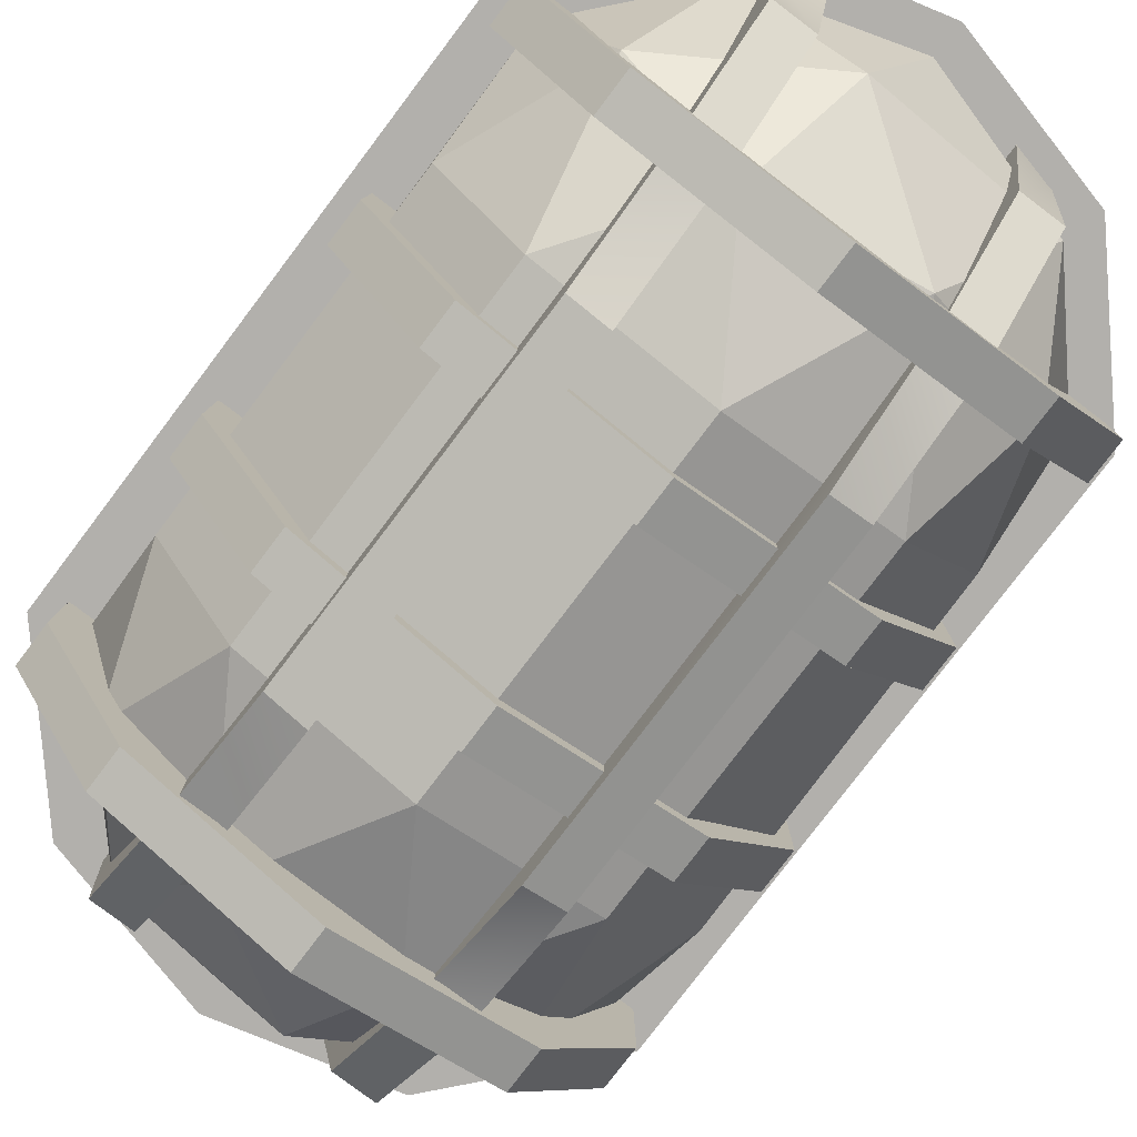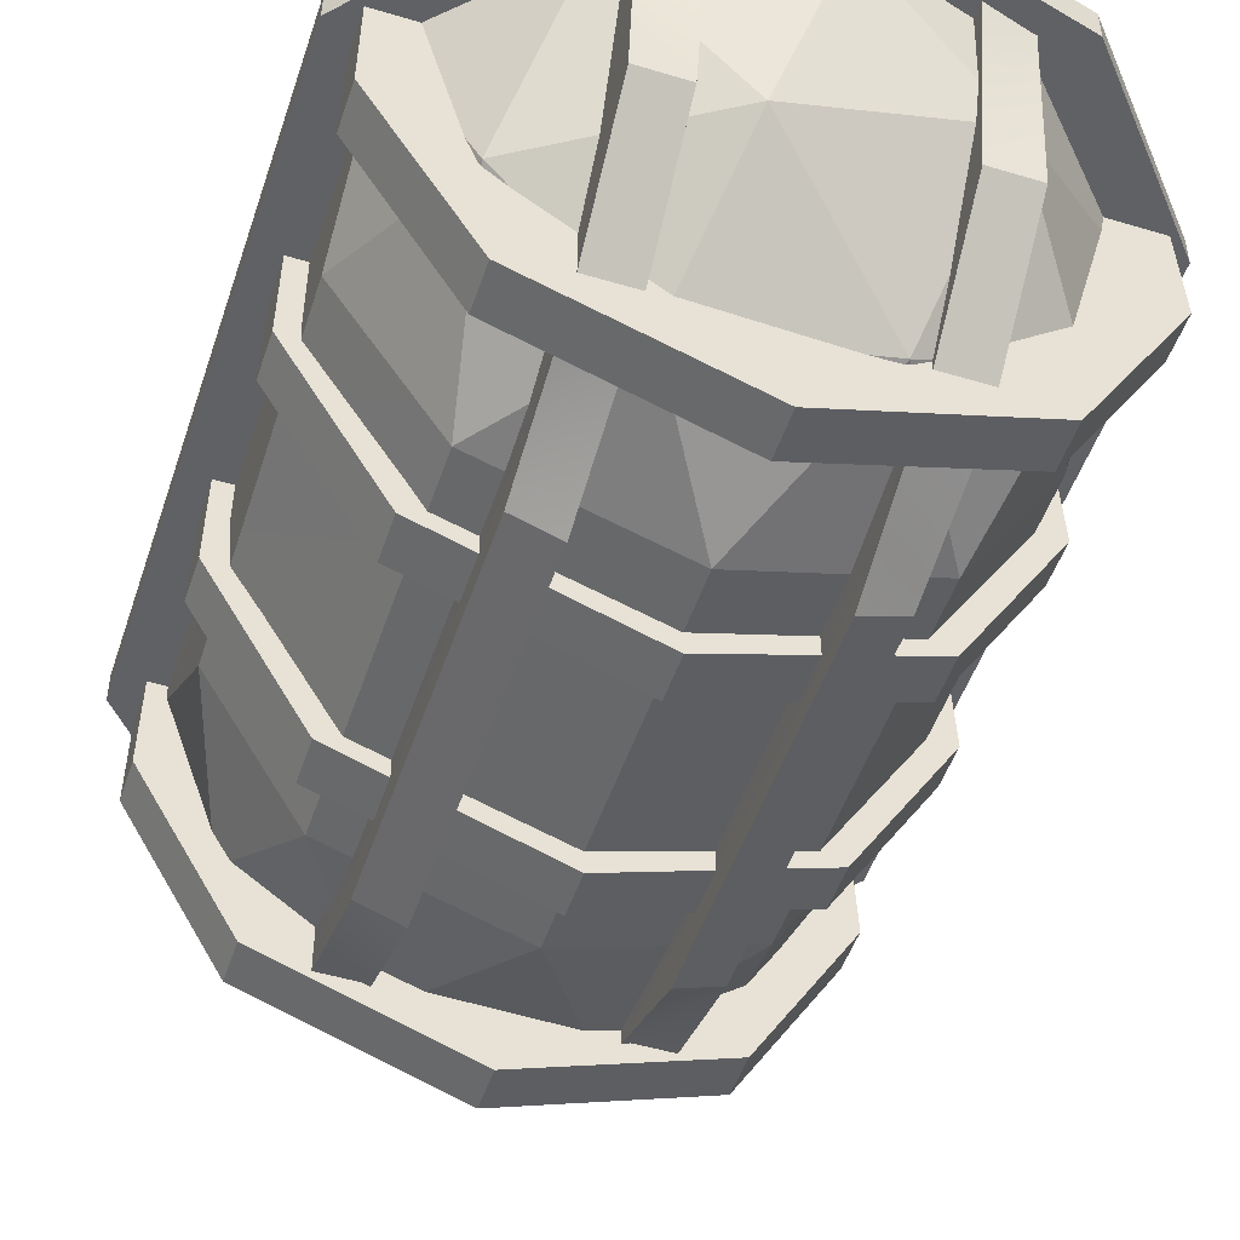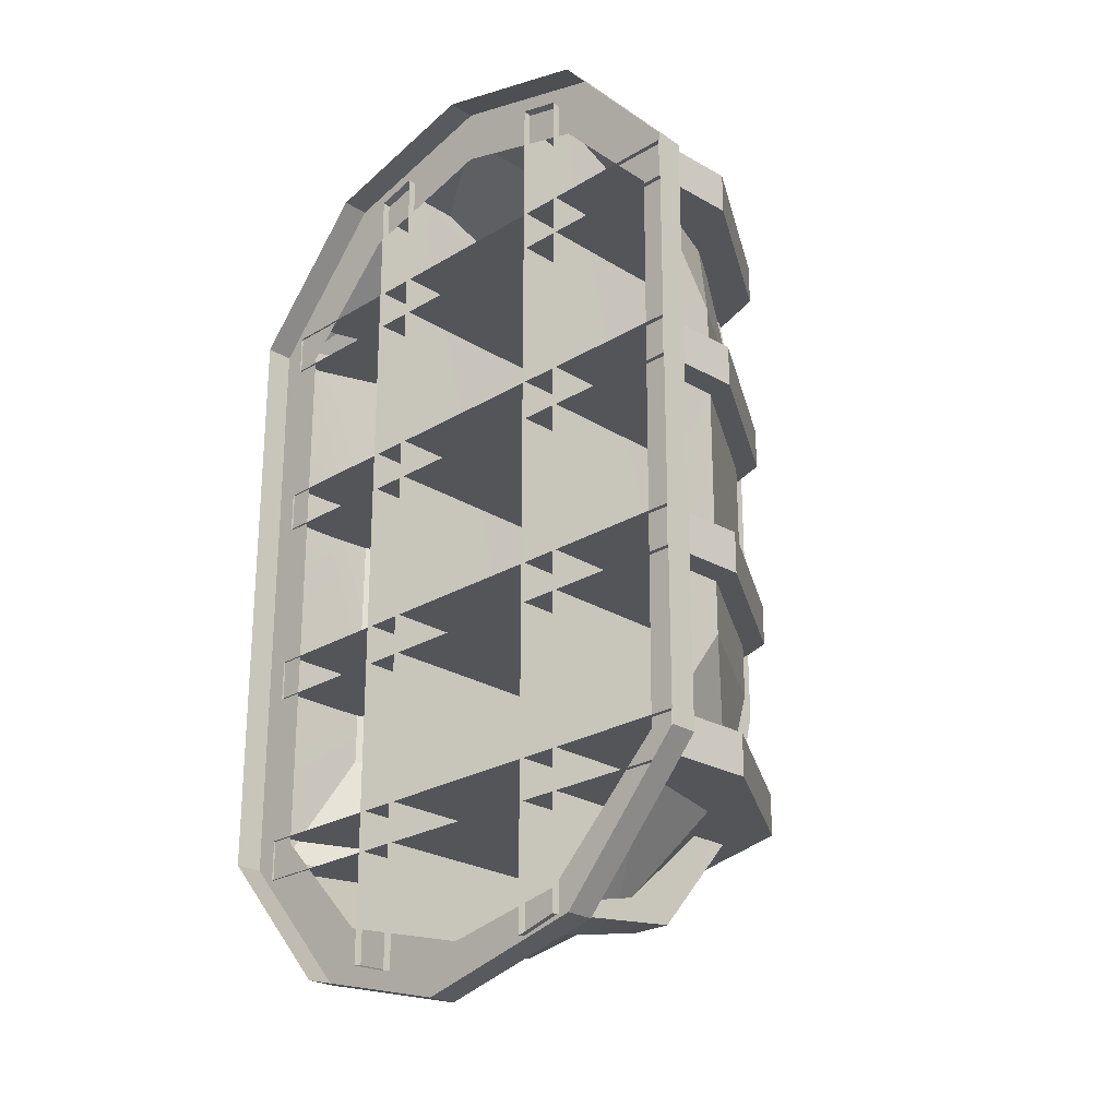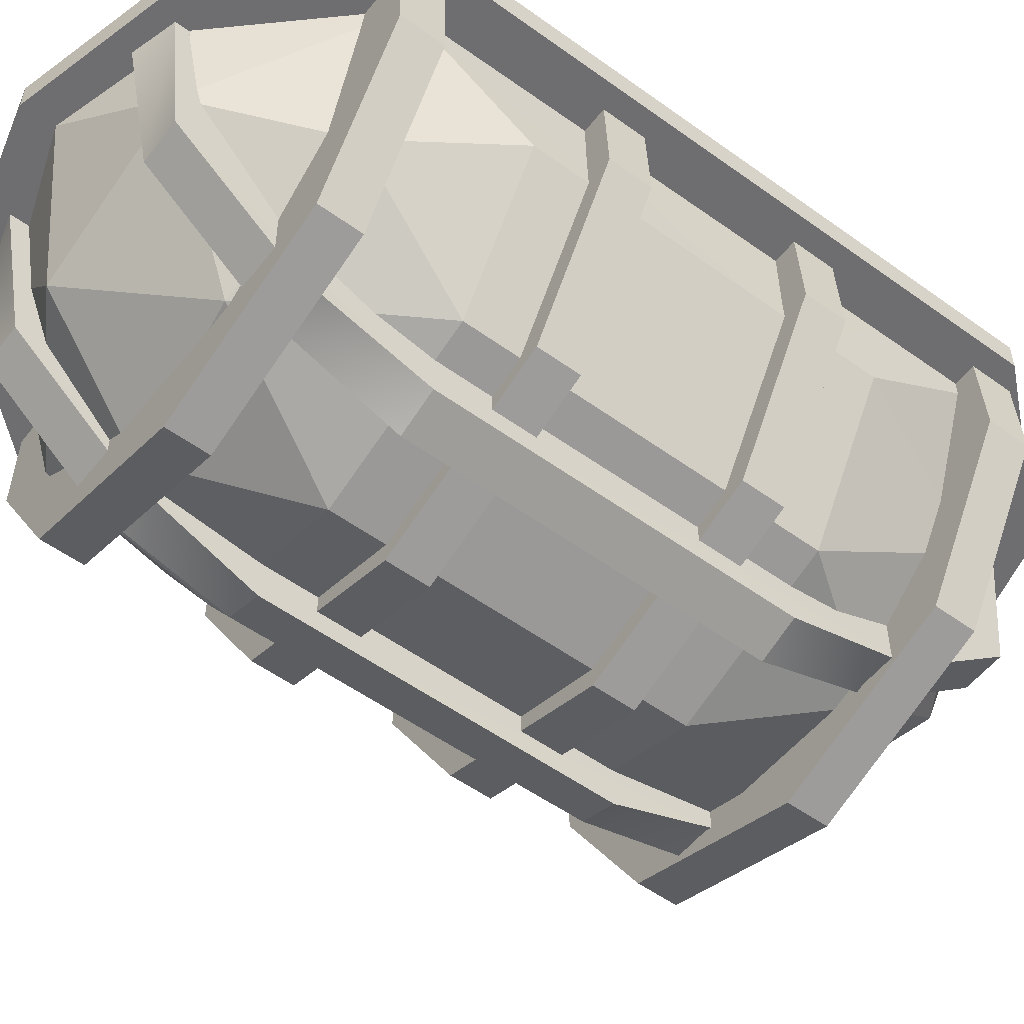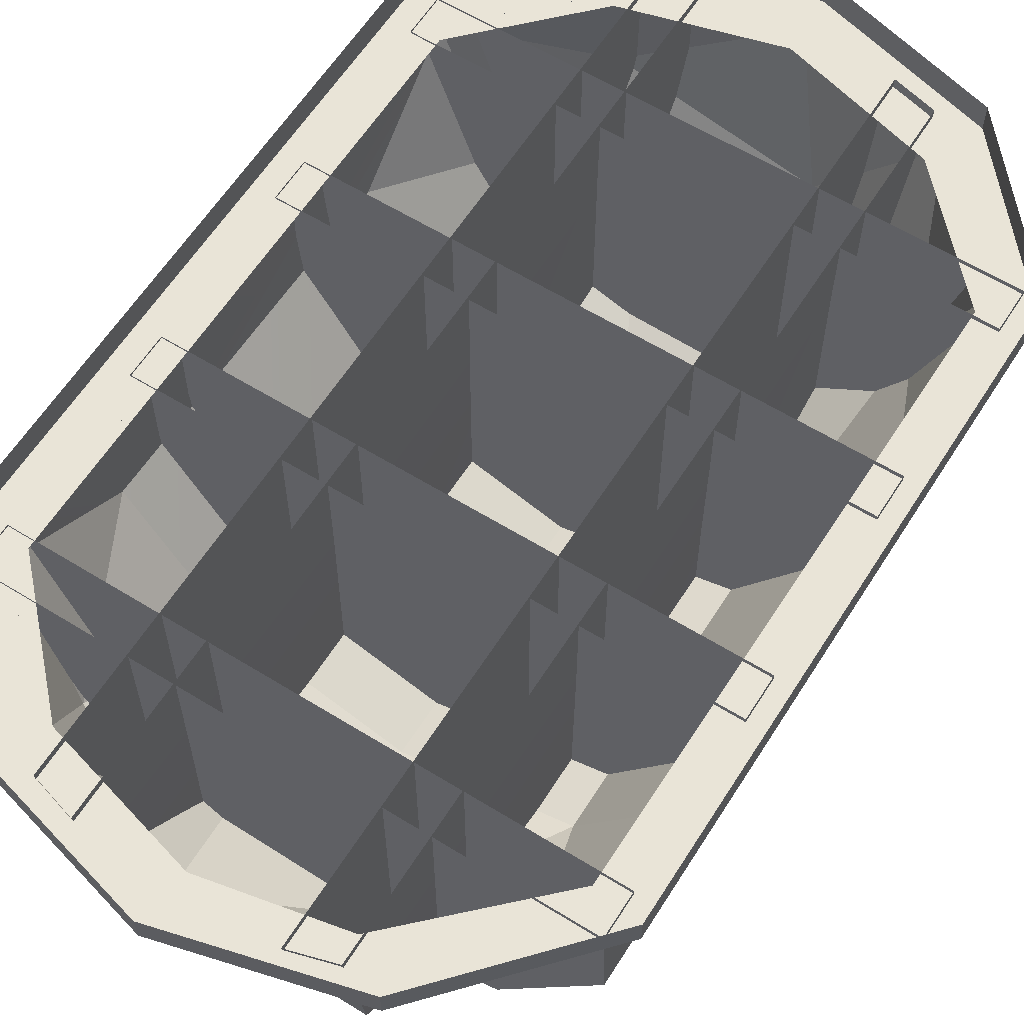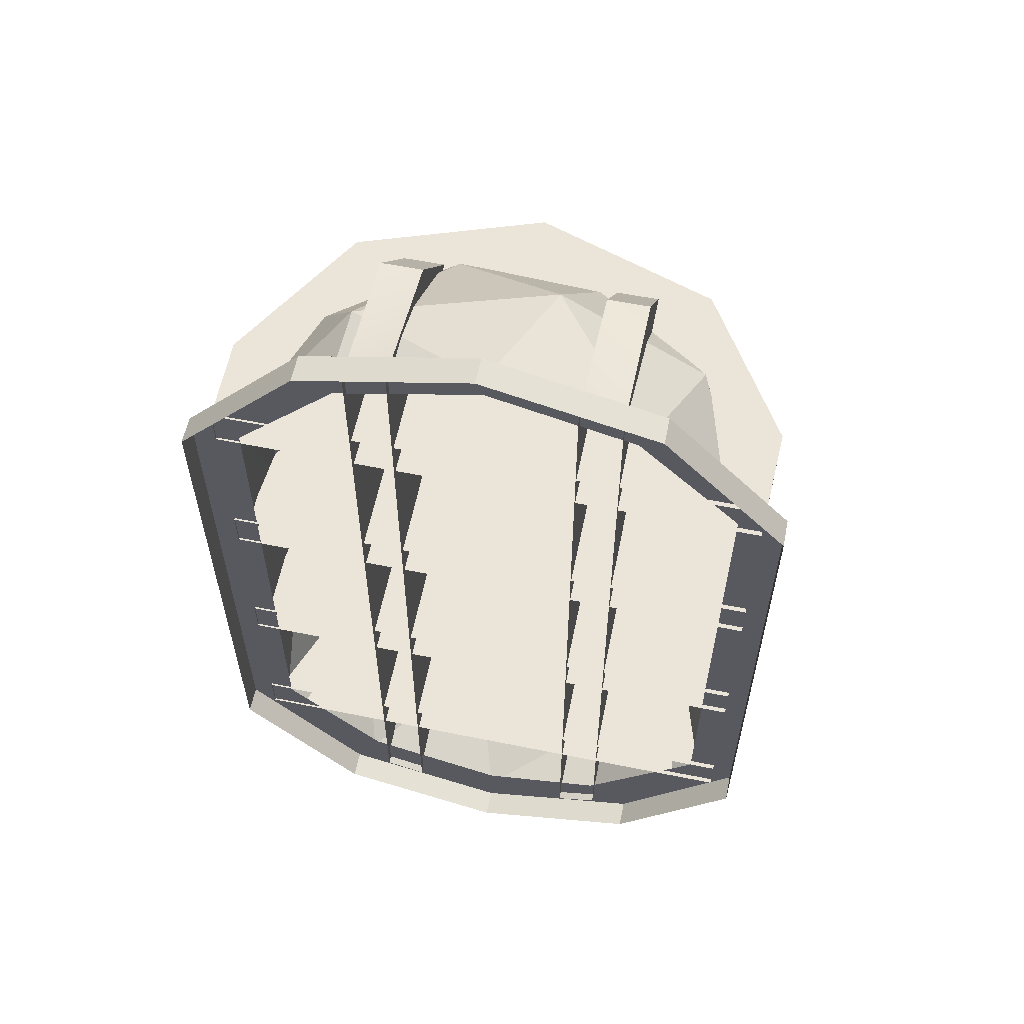
<metadata>
{"format":"obj","ext":"obj","renderer":"f3d","projection":"perspective","resolution":1024,"background":"white","views":[{"elev":-78.6,"azim":142.9,"up":"+Z"},{"elev":-49.6,"azim":-18.3,"up":"+Z"},{"elev":-24.5,"azim":44.5,"up":"+Y"},{"elev":-54.4,"azim":52.6,"up":"+Z"},{"elev":61.2,"azim":32.3,"up":"+Z"},{"elev":58.8,"azim":11.5,"up":"+Y"}]}
</metadata>
<code>
o WallLightMetalCage
v 1.049 0.4624 -0
v 0.6108 0.9582 -0
v -1.058 -1.68 0
v -0.004047 -2.335 0
v -0.6189 -2.175 0.1
v -0.004047 -2.335 0.1
v -1.058 -1.68 0.1
v 0.6108 0.9582 0.1
v -0.6189 -2.175 0
v 1.049 0.4624 0.1
v 0.8867 0.3904 -0
v 0.5212 0.7722 -0
v -0.8867 -1.612 0
v -2e-06 -2.135 0
v -0.5212 -1.994 0
v 1.049 -1.68 0
v 0.6108 -2.175 0
v -1.058 0.4624 -0
v -0.004047 1.118 -0
v -0.6189 0.9582 0.1
v -0.004047 1.118 0.1
v -1.058 0.4624 0.1
v 0.6108 -2.175 0.1
v -0.6189 0.9582 -0
v 1.049 -1.68 0.1
v 0.8752 -1.624 0
v 0.4538 -2.042 0
v -0.8867 0.3904 -0
v -2e-06 0.9135 -0
v -0.5212 0.7722 -0
v 0.3206 0.4472 -0.8606
v 0.3206 0.9583 0.02806
v 0.325 -0 -1.035
v 0.3206 0.8507 -0.51
v 0.3206 -1.669 -0.8606
v 0.3206 -2.181 0.02806
v 0.325 -1.222 -1.035
v 0.3206 -2.072 -0.51
v 0.4706 0.4472 -0.8606
v 0.4706 0.9203 0.02806
v 0.4662 -0 -0.9847
v 0.4706 0.8507 -0.51
v 0.4706 -1.669 -0.8606
v 0.4706 -2.138 0.02806
v 0.4662 -1.222 -0.9847
v 0.4706 -2.072 -0.51
v -0.32 0.4472 -0.8606
v -0.32 0.9583 0.02806
v -0.3244 -0 -1.035
v -0.32 0.8507 -0.51
v -0.32 -1.669 -0.8606
v -0.32 -2.181 0.02806
v -0.3244 -1.222 -1.035
v -0.32 -2.072 -0.51
v -0.47 0.4472 -0.8606
v -0.47 0.9203 0.02806
v -0.4656 -0 -0.9847
v -0.47 0.8507 -0.51
v -0.47 -1.669 -0.8606
v -0.47 -2.138 0.02806
v -0.4656 -1.222 -0.9847
v -0.47 -2.072 -0.51
v 0.9864 -1.587 -0.3044
v -0.6577 -1.587 -0.8413
v -0.9765 -1.587 -0.3044
v 0.6585 -1.587 -0.8413
v 0.00037 -1.587 -1.07
v -0.9765 -1.733 -0.3044
v 0.6585 -1.734 -0.8413
v 0.9864 -1.734 -0.3044
v -0.6577 -1.734 -0.8413
v 0.000368 -1.734 -1.07
v -0.9732 -1.587 0.006886
v -0.9732 -1.733 0.006886
v 0.9731 -1.587 0.01682
v 0.9731 -1.734 0.01682
v 0.9864 -0.8873 -0.3044
v -0.6577 -0.8873 -0.8413
v -0.9765 -0.8873 -0.3044
v 0.6585 -0.8873 -0.8413
v 0.00037 -0.8873 -1.07
v -0.9765 -1.033 -0.3044
v 0.6585 -1.034 -0.8413
v 0.9864 -1.034 -0.3044
v -0.6577 -1.034 -0.8413
v 0.000368 -1.034 -1.07
v -0.9732 -0.8873 0.006886
v -0.9732 -1.033 0.006886
v 0.9731 -0.8873 0.01682
v 0.9731 -1.034 0.01682
v 0.9864 -0.1873 -0.3044
v -0.6577 -0.1873 -0.8413
v -0.9765 -0.1873 -0.3044
v 0.6585 -0.1873 -0.8413
v 0.00037 -0.1873 -1.07
v -0.9765 -0.3335 -0.3044
v 0.6585 -0.3339 -0.8413
v 0.9864 -0.3339 -0.3044
v -0.6577 -0.3339 -0.8413
v 0.000368 -0.3339 -1.07
v -0.9732 -0.1873 0.006885
v -0.9732 -0.3335 0.006886
v 0.9731 -0.1873 0.01682
v 0.9731 -0.3339 0.01682
v 0.9864 0.5127 -0.3044
v -0.6577 0.5127 -0.8413
v -0.9765 0.5127 -0.3044
v 0.6585 0.5127 -0.8413
v 0.00037 0.5127 -1.07
v -0.9765 0.3665 -0.3044
v 0.6585 0.3661 -0.8413
v 0.9864 0.3661 -0.3044
v -0.6577 0.3661 -0.8413
v 0.000368 0.3661 -1.07
v -0.9732 0.5127 0.006885
v -0.9732 0.3665 0.006886
v 0.9731 0.5127 0.01682
v 0.9731 0.3661 0.01682
f 20 19 24
f 19 8 2
f 2 10 1
f 28 3 18
f 9 6 5
f 3 5 7
f 25 17 16
f 23 4 17
f 9 13 15
f 2 29 19
f 22 3 7
f 10 16 1
f 9 14 4
f 1 12 2
f 22 24 18
f 24 28 18
f 4 27 17
f 11 16 26
f 29 24 19
f 17 26 16
f 41 37 33
f 35 46 38
f 40 34 32
f 31 41 33
f 38 44 36
f 45 35 37
f 42 31 34
f 40 46 45
f 38 32 31
f 53 57 49
f 62 51 54
f 50 56 48
f 57 47 49
f 60 54 52
f 51 61 53
f 47 58 50
f 62 56 55
f 48 54 53
f 70 66 63
f 69 67 66
f 72 64 67
f 68 64 71
f 68 73 65
f 70 75 76
f 67 65 75
f 72 70 74
f 84 80 77
f 83 81 80
f 86 78 81
f 82 78 85
f 82 87 79
f 84 89 90
f 81 79 89
f 86 84 88
f 98 94 91
f 97 95 94
f 100 92 95
f 96 92 99
f 96 101 93
f 98 103 104
f 95 93 103
f 100 98 102
f 112 108 105
f 111 109 108
f 114 106 109
f 110 106 113
f 110 115 107
f 112 117 118
f 109 107 117
f 114 112 116
f 20 21 19
f 19 21 8
f 2 8 10
f 28 13 3
f 9 4 6
f 3 9 5
f 25 23 17
f 23 6 4
f 9 3 13
f 2 12 29
f 22 18 3
f 10 25 16
f 9 15 14
f 1 11 12
f 22 20 24
f 24 30 28
f 4 14 27
f 11 1 16
f 29 30 24
f 17 27 26
f 41 45 37
f 35 43 46
f 40 42 34
f 31 39 41
f 38 46 44
f 45 43 35
f 42 39 31
f 45 41 39
f 39 42 40
f 40 44 46
f 46 43 45
f 45 39 40
f 31 33 37
f 37 35 38
f 38 36 32
f 32 34 31
f 31 37 38
f 53 61 57
f 62 59 51
f 50 58 56
f 57 55 47
f 60 62 54
f 51 59 61
f 47 55 58
f 55 57 61
f 61 59 62
f 62 60 56
f 56 58 55
f 55 61 62
f 53 49 47
f 47 50 48
f 48 52 54
f 54 51 53
f 53 47 48
f 70 69 66
f 69 72 67
f 72 71 64
f 68 65 64
f 68 74 73
f 70 63 75
f 63 66 67
f 67 64 65
f 65 73 75
f 75 63 67
f 68 71 72
f 72 69 70
f 70 76 74
f 74 68 72
f 84 83 80
f 83 86 81
f 86 85 78
f 82 79 78
f 82 88 87
f 84 77 89
f 77 80 81
f 81 78 79
f 79 87 89
f 89 77 81
f 82 85 86
f 86 83 84
f 84 90 88
f 88 82 86
f 98 97 94
f 97 100 95
f 100 99 92
f 96 93 92
f 96 102 101
f 98 91 103
f 91 94 95
f 95 92 93
f 93 101 103
f 103 91 95
f 96 99 100
f 100 97 98
f 98 104 102
f 102 96 100
f 112 111 108
f 111 114 109
f 114 113 106
f 110 107 106
f 110 116 115
f 112 105 117
f 105 108 109
f 109 106 107
f 107 115 117
f 117 105 109
f 110 113 114
f 114 111 112
f 112 118 116
f 116 110 114
o WallLightGlassCover
v -0.7236 0.4472 -0.5257
v 0.2764 0.4472 -0.8506
v 0.8964 0.4425 -0
v 0 1 -0
v 0.8954 -0 -0.309
v -0.5878 -0 -0.809
v -0.8954 -0 -0.309
v 0.5878 -0 -0.809
v 0 -0 -1
v -0.9168 0.4369 -0
v -0.2629 0.5257 -0.809
v 0.6882 0.5257 -0.5
v 0.5506 0.8313 -0
v -0.5239 0.8233 -0.309
v 0.1625 0.8507 -0.5
v 0.7236 -1.669 -0.5257
v -0.2764 -1.669 -0.8506
v -0.9085 -1.666 0
v -2e-06 -2.222 0
v -0.9109 -1.219 -0.309
v 0.5878 -1.222 -0.809
v 0.8954 -1.222 -0.309
v -0.5878 -1.222 -0.809
v -2e-06 -1.222 -1
v 0.8861 -1.648 0
v 0.2629 -1.747 -0.809
v -0.6882 -1.747 -0.5
v -0.5381 -2.035 0
v 0.4253 -2.072 -0.309
v -0.1625 -2.072 -0.5
v 0.4749 -2.083 0
v -0.5281 0.8263 -0
f 119 128 132
f 120 129 133
f 121 130 131
f 131 133 122
f 131 130 133
f 130 120 133
f 133 132 122
f 133 129 132
f 129 119 132
f 123 130 121
f 123 126 130
f 126 120 130
f 127 129 120
f 127 124 129
f 124 119 129
f 125 128 119
f 126 127 120
f 124 125 119
f 134 143 147
f 135 144 148
f 136 145 146
f 146 148 137
f 146 145 148
f 145 135 148
f 148 147 137
f 148 144 147
f 144 134 147
f 143 123 121
f 128 138 136
f 143 149 147
f 138 145 136
f 138 141 145
f 141 135 145
f 142 144 135
f 142 139 144
f 139 134 144
f 140 143 134
f 141 142 135
f 139 140 134
f 140 126 123
f 139 127 126
f 142 124 127
f 141 125 124
f 147 149 137
f 128 150 132
f 132 150 122
f 143 140 123
f 128 125 138
f 140 139 126
f 139 142 127
f 142 141 124
f 141 138 125

</code>
